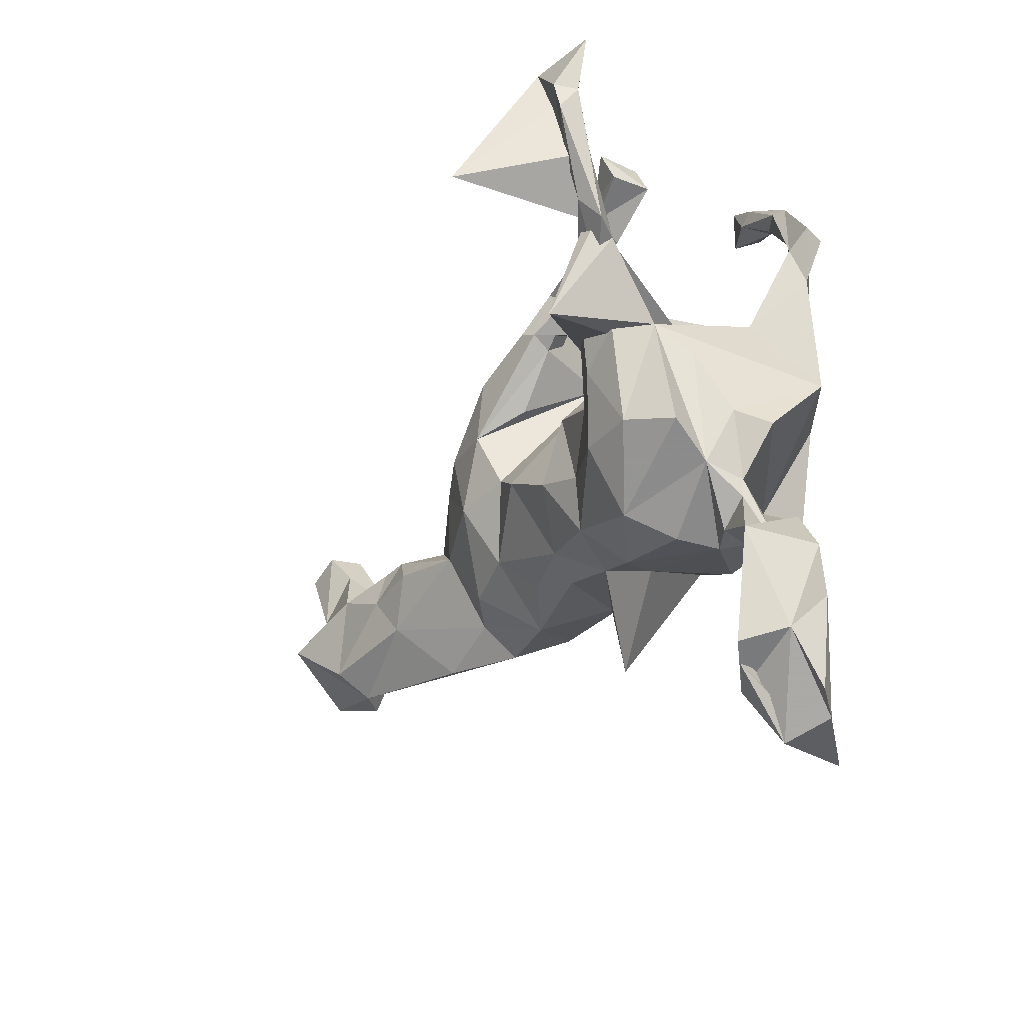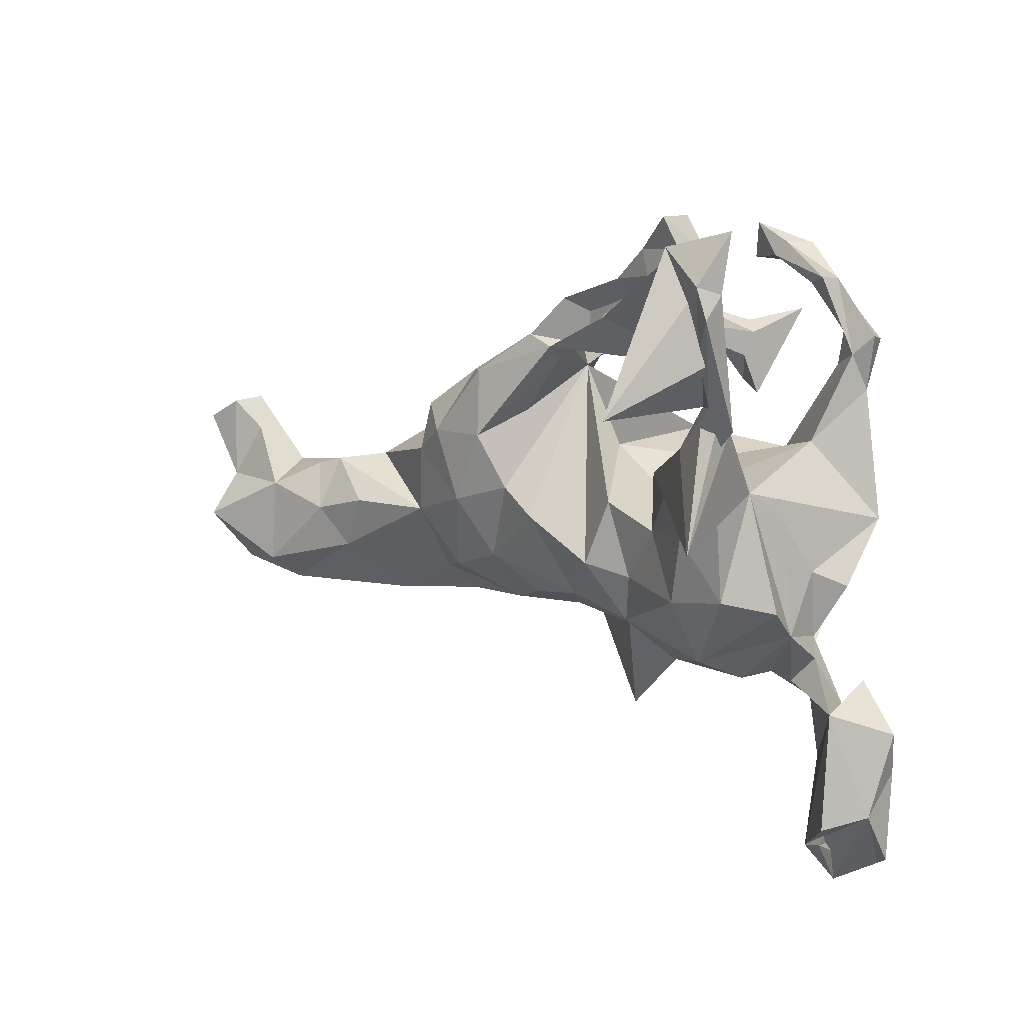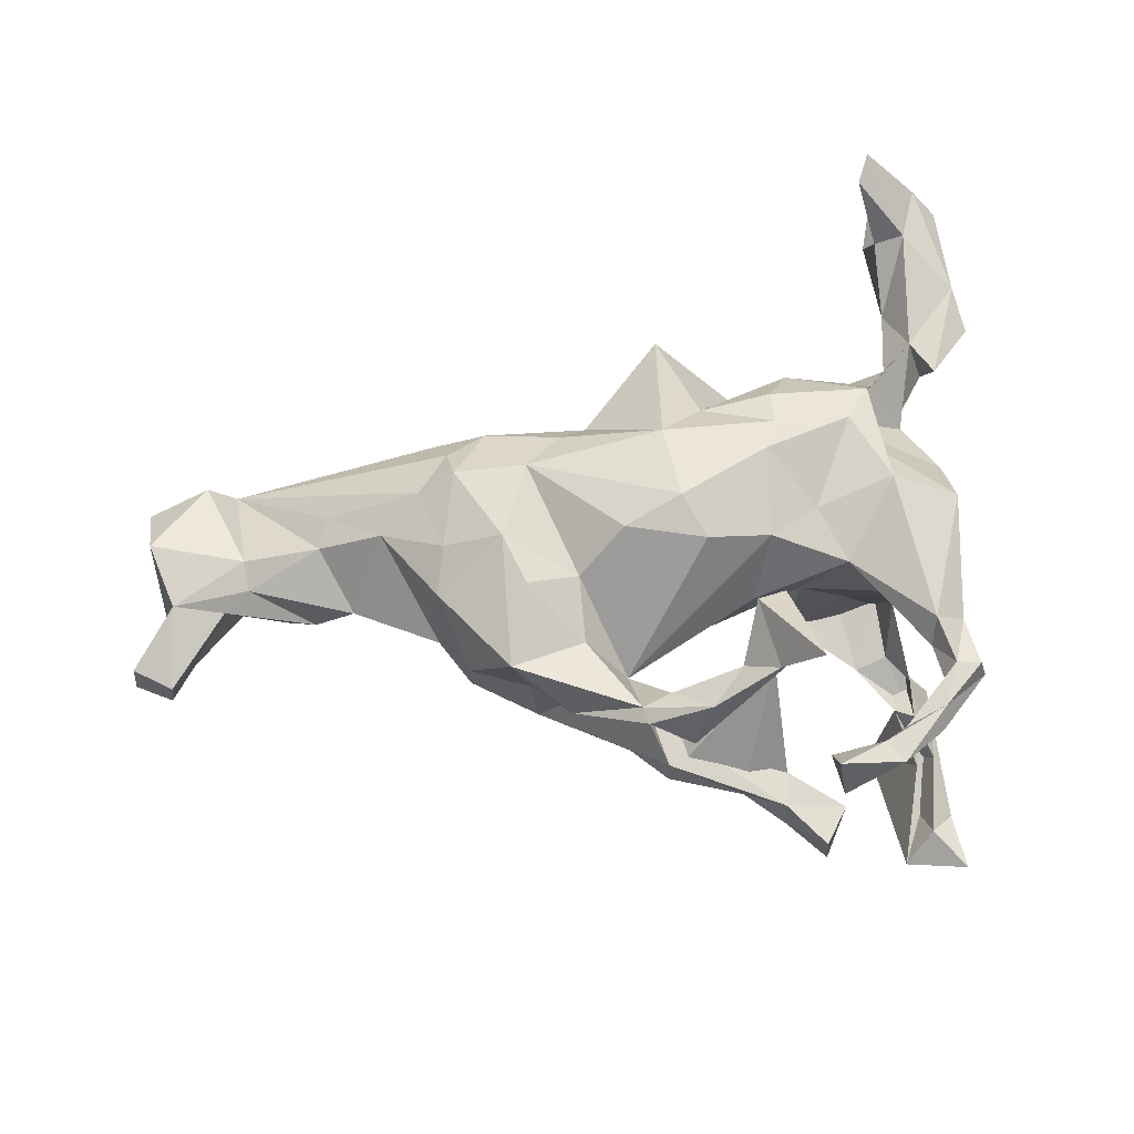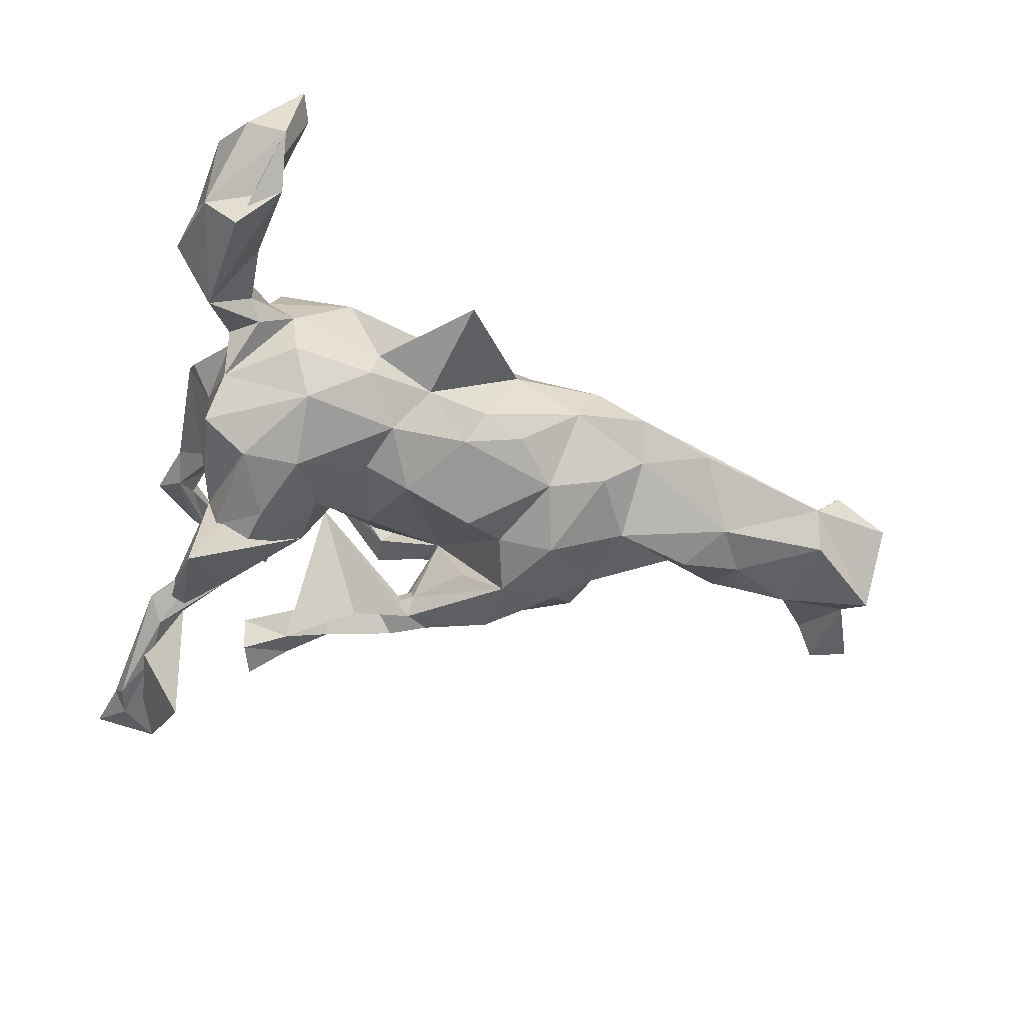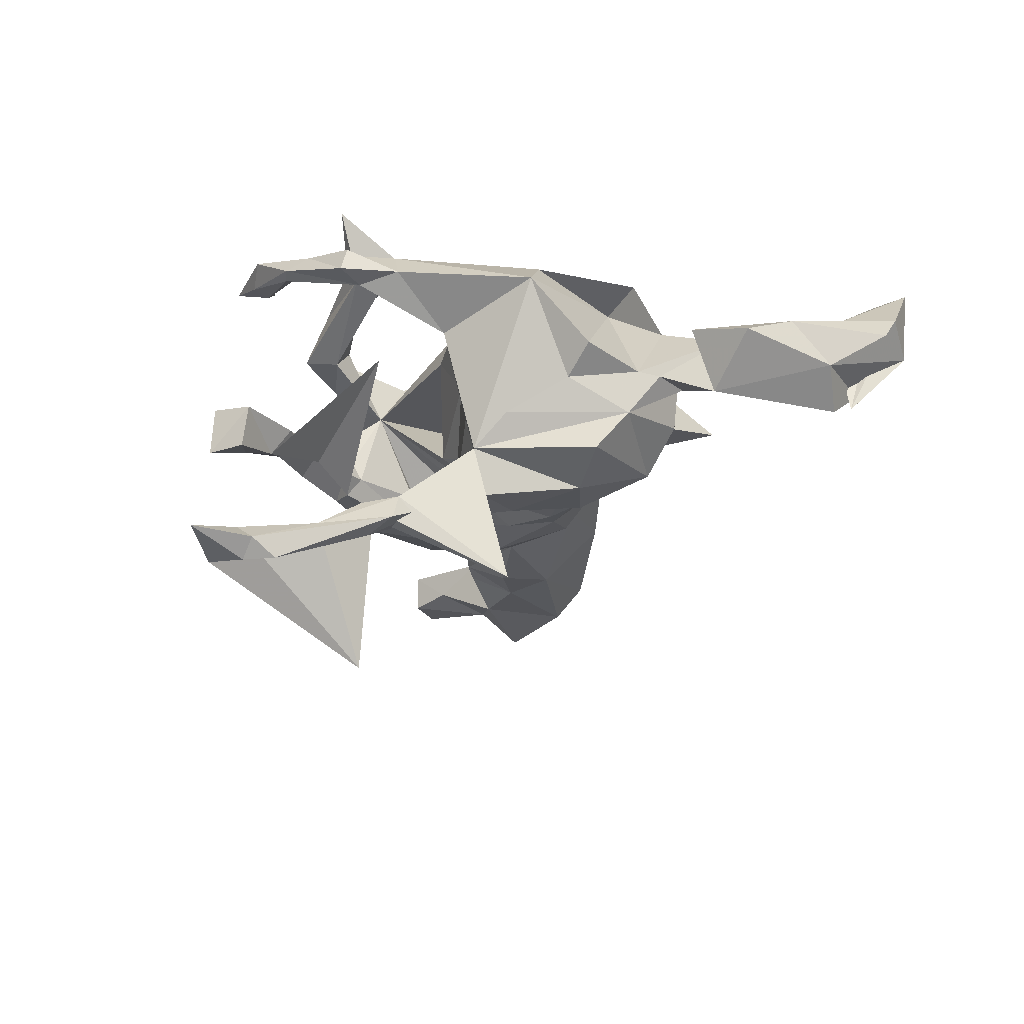
<metadata>
{"format":"obj","ext":"obj","renderer":"f3d","projection":"perspective","resolution":1024,"background":"white","views":[{"elev":-21.1,"azim":-122.4,"up":"+Y"},{"elev":14.6,"azim":-142.0,"up":"+Y"},{"elev":71.2,"azim":170.1,"up":"+Z"},{"elev":-50.2,"azim":-22.2,"up":"+Z"},{"elev":-18.0,"azim":-97.4,"up":"+Z"}]}
</metadata>
<code>
v 0.8867 0.0581 -0.09603
v 0.8801 0.04996 -0.03257
v 0.7994 -0.03476 0.006061
v 0.8233 -0.04704 -0.0993
v 0.8302 0.09403 -0.08818
v 0.8214 0.09435 -0.02691
v 0.8318 -0.117 -0.1575
v 0.823 -0.1422 0.01521
v 0.8247 -0.2223 -0.06276
v 0.7816 0.04436 -0.0706
v 0.6785 -0.2355 -0.07909
v 0.6967 -0.044 -0.1219
v 0.7001 -0.1904 -0.1325
v 0.7219 -0.2433 -0.03474
v 0.6758 -0.04377 -0.005444
v 0.6749 -0.08998 0.01137
v 0.7203 -0.01752 -0.01938
v 0.6208 -0.001558 -0.07733
v 0.5774 0.01227 -0.06703
v 0.5858 -0.07595 -0.1165
v 0.5111 0.02179 -0.01207
v 0.5297 -0.1314 0.03555
v 0.55 -0.08189 0.03473
v 0.4891 -0.04767 -0.1138
v 0.5301 -0.1414 -0.1021
v 0.3813 0.1094 0.03392
v 0.446 -0.06554 0.09446
v 0.372 0.06288 0.1358
v 0.3506 0.06855 -0.09652
v 0.3351 -0.2237 0.04016
v 0.3411 0.1764 0.07567
v 0.4597 -0.2313 -0.0191
v 0.3406 0.1511 -0.08023
v 0.3532 -0.1697 -0.0155
v 0.2781 0.2103 0.1762
v 0.2372 -0.001438 -0.1336
v 0.3504 -0.008794 0.1568
v 0.3746 -0.1161 0.1263
v 0.2409 0.2245 -0.07481
v 0.3149 -0.1276 0.1598
v 0.3617 -0.0483 -0.08761
v 0.2938 0.1151 -0.1204
v 0.2499 0.2051 0.03096
v 0.3208 -0.1776 0.1102
v 0.2853 -0.144 -0.06974
v 0.1951 0.2837 0.1168
v 0.254 -0.2032 0.1046
v 0.1884 0.1213 -0.135
v 0.2069 -0.2108 0.01223
v 0.04837 0.3549 -0.03716
v 0.2572 0.001597 0.1957
v 0.2331 0.08632 0.1965
v 0.1567 0.1837 0.1489
v 0.1993 0.2343 -0.1164
v 0.09538 0.2286 0.06502
v 0.1244 0.1655 -0.07399
v 0.1485 0.07987 0.1651
v 0.0898 0.3072 0.1705
v 0.1027 0.3053 -0.0933
v 0.08916 0.3124 0.1107
v 0.1905 -0.1065 -0.08722
v 0.08398 0.3348 0.1688
v 0.1367 -0.1656 0.1396
v 0.1456 0.02888 -0.1113
v 0.06014 0.2883 -0.09475
v 0.06127 0.2816 -0.03206
v 0.05143 0.3697 -0.06635
v 0.06845 0.03002 0.2217
v 0.1104 -0.1678 -0.05679
v 0.0695 -0.006858 -0.1378
v 0.04133 0.2922 0.169
v 0.007934 -0.1459 -0.08878
v 0.01776 0.3699 0.1385
v 0.0601 0.2642 -0.06452
v 0.03568 -0.1808 -0.03513
v -0.01246 0.3447 -0.03699
v 0.1616 -0.004963 0.04684
v 0.2002 -0.1159 0.1738
v 0.003105 0.3156 0.1332
v -0.03134 0.3449 -0.06599
v -0.0269 -0.00107 0.2395
v -0.01385 0.3365 0.2115
v -0.1449 0.2905 0.2352
v -0.1359 0.2484 0.08961
v -0.06847 -0.06074 -0.1628
v -0.0661 0.1281 -0.06215
v -0.06372 0.4146 -0.07086
v 0.09095 -0.1919 0.08722
v -0.1253 0.4497 -0.04752
v -0.1253 0.4717 -0.08776
v -0.1328 0.2485 0.2244
v -0.1033 0.04857 -0.1458
v -0.0701 0.2809 0.213
v -0.1394 0.3971 -0.04955
v -0.2088 0.479 -0.1036
v -0.1762 0.5261 -0.03306
v -0.1194 0.3063 0.2607
v -0.1813 0.5315 -0.111
v -0.05534 0.06929 0.2191
v -0.1243 0.14 0.09109
v -0.1399 0.429 -0.09335
v -0.1054 0.1957 0.2673
v -0.05972 -0.3585 0.006813
v -0.2346 0.4441 0.1534
v -0.2176 0.4701 -0.03826
v -0.1513 -0.07349 -0.1515
v -0.1781 0.4336 0.1831
v -0.1776 0.3221 0.3459
v -0.1798 0.4619 0.2378
v -0.02088 -0.1256 0.2031
v -0.1693 0.08292 -0.1001
v -0.1865 0.4947 0.175
v -0.0939 -0.1703 0.1446
v -0.1545 0.1808 0.2369
v -0.07838 -0.1944 -0.04316
v -0.133 -0.1569 -0.1312
v -0.1573 0.073 0.1903
v -0.1877 -0.2248 -0.02918
v -0.2076 0.1186 -0.1653
v -0.3359 0.4167 0.1408
v -0.2129 0.02151 -0.1748
v -0.2862 0.4651 0.1914
v -0.1771 -0.06641 0.208
v -0.2518 0.4685 0.1597
v -0.3056 0.4032 0.1565
v -0.2422 0.02998 0.1609
v -0.2612 0.43 0.1979
v -0.2103 0.1119 0.01595
v -0.2046 -0.1184 0.1805
v -0.3007 0.1136 -0.07514
v -0.3203 0.1912 -0.2594
v -0.2789 -0.07983 -0.2132
v -0.2009 -0.2243 -0.08486
v -0.349 0.5223 -0.3512
v -0.2785 0.119 0.133
v -0.3736 0.2687 -0.2775
v -0.3727 0.3823 0.1672
v -0.4467 0.5507 -0.3219
v -0.306 0.03658 -0.2323
v -0.4144 0.4694 -0.3643
v -0.4155 0.05828 -0.377
v -0.3653 -0.1603 0.1495
v -0.4014 0.3589 -0.3358
v -0.3608 0.4177 0.1479
v -0.3541 0.2838 -0.5155
v -0.2068 -0.1738 0.1591
v -0.3988 0.481 -0.3072
v -0.403 0.3164 0.1619
v -0.3844 0.3327 0.1323
v -0.4093 0.2773 -0.3159
v -0.3205 -0.107 0.1771
v -0.3807 0.1588 0.04319
v -0.2487 -0.2259 0.09017
v -0.3747 0.1779 -0.2565
v -0.4011 0.2885 -0.2605
v -0.3878 0.1094 -0.1565
v -0.433 0.4205 -0.3648
v -0.3777 0.2756 0.1287
v -0.373 0.09261 -0.2298
v -0.4055 0.2299 -0.2485
v -0.4184 0.3003 0.1041
v -0.3877 0.2407 0.1684
v -0.4396 0.4566 -0.3342
v -0.4277 0.3569 -0.305
v -0.4517 0.333 0.117
v -0.3708 0.001168 0.1707
v -0.4387 0.2405 -0.2922
v -0.3525 -0.2344 -0.01451
v -0.4421 0.3226 0.1543
v -0.3002 -0.1903 -0.1614
v -0.4793 0.0289 0.106
v -0.4377 0.2403 0.1224
v -0.4405 -0.1338 -0.1029
v -0.3931 -0.2007 0.05424
v -0.4446 -0.03535 -0.04798
v -0.3407 -0.2288 -0.08927
v -0.3729 -0.06426 -0.211
v -0.4168 0.06072 -0.103
v -0.4122 -0.2285 -0.04997
v -0.4513 -0.07893 -0.1673
v -0.4526 -0.1836 -0.04329
v -0.4428 -0.15 -0.03291
v -0.2957 -0.1281 0.124
v -0.4366 -0.2562 -0.0279
v -0.4858 -0.06273 -0.003244
v -0.4822 -0.2832 0.01028
v -0.5085 -0.259 -0.0865
v -0.5094 -0.4801 -0.1066
v -0.4558 -0.3564 -0.02979
v -0.4593 -0.505 -0.06639
v -0.4623 -0.4724 0.01742
v -0.465 -0.5948 0.1129
v -0.4418 -0.5504 0.1015
v -0.5179 -0.4495 -0.1159
v -0.512 -0.2247 0.01536
v -0.483 -0.5812 -0.007114
v -0.572 -0.4316 -0.05858
v -0.5079 -0.4681 0.0432
v -0.5437 -0.55 0.03433
v -0.5756 -0.3716 0.01139
v -0.5803 -0.5212 -0.006874
v -0.586 -0.2975 -0.008877
f 117 99 55
f 68 55 99
f 100 117 55
f 81 99 117
f 78 51 57
f 52 57 51
f 68 78 57
f 40 51 78
f 97 93 82
f 71 82 93
f 83 97 82
f 102 93 97
f 53 35 58
f 46 58 35
f 91 102 114
f 108 114 102
f 83 91 114
f 93 102 91
f 108 83 114
f 79 91 83
f 53 52 35
f 51 35 52
f 57 52 53
f 57 55 68
f 81 68 99
f 28 35 51
f 78 68 81
f 123 81 117
f 126 123 117
f 110 81 123
f 110 78 81
f 129 110 123
f 63 78 110
f 109 107 112
f 104 112 107
f 122 109 112
f 127 107 109
f 108 102 97
f 83 108 97
f 79 93 91
f 111 92 121
f 106 121 92
f 119 111 121
f 86 92 111
f 92 86 55
f 77 55 86
f 85 92 55
f 55 64 70
f 61 70 64
f 85 55 70
f 48 64 55
f 36 48 42
f 54 42 48
f 29 36 42
f 64 48 36
f 42 33 29
f 26 29 33
f 39 33 42
f 130 128 119
f 111 119 128
f 141 130 119
f 152 128 130
f 131 141 119
f 156 130 141
f 86 111 128
f 39 42 54
f 65 54 48
f 59 39 54
f 175 156 178
f 173 178 156
f 160 156 141
f 152 130 156
f 74 65 48
f 59 54 65
f 190 197 194
f 187 194 197
f 187 190 194
f 196 197 190
f 189 190 187
f 173 170 176
f 133 176 170
f 168 173 176
f 180 170 173
f 131 119 121
f 170 116 133
f 115 133 116
f 132 116 170
f 106 85 116
f 72 116 85
f 132 106 116
f 92 85 106
f 177 170 180
f 177 132 170
f 121 106 132
f 156 177 180
f 173 156 180
f 159 177 156
f 139 121 132
f 139 131 121
f 139 132 177
f 159 139 177
f 131 139 159
f 154 131 159
f 154 159 156
f 160 154 156
f 150 131 154
f 136 141 131
f 155 160 141
f 48 55 56
f 74 56 55
f 74 48 56
f 40 44 38
f 11 38 44
f 37 40 38
f 47 44 40
f 120 124 104
f 112 104 124
f 125 120 104
f 144 124 120
f 161 144 120
f 122 124 144
f 93 79 71
f 55 71 79
f 27 37 38
f 51 40 37
f 129 113 110
f 103 110 113
f 146 113 129
f 151 129 123
f 151 146 129
f 153 113 146
f 142 146 151
f 166 142 151
f 153 146 142
f 78 47 40
f 63 47 78
f 88 63 110
f 88 110 103
f 118 103 113
f 127 104 107
f 124 122 112
f 127 109 122
f 137 127 122
f 137 122 144
f 165 137 144
f 125 104 127
f 137 125 127
f 148 125 137
f 149 125 148
f 169 148 137
f 82 62 73
f 60 73 62
f 83 82 73
f 58 62 82
f 79 83 73
f 82 71 58
f 55 58 71
f 46 62 58
f 60 79 73
f 66 74 55
f 179 187 181
f 186 181 187
f 80 65 74
f 80 74 66
f 76 80 66
f 65 84 59
f 67 59 84
f 80 84 65
f 50 39 59
f 67 50 59
f 55 39 50
f 66 55 50
f 43 39 55
f 76 94 80
f 101 80 94
f 89 94 76
f 101 84 80
f 87 67 84
f 87 50 67
f 105 101 94
f 101 90 87
f 89 87 90
f 84 101 87
f 95 90 101
f 96 89 90
f 50 87 89
f 105 95 101
f 98 95 105
f 89 105 94
f 98 90 95
f 96 98 105
f 90 98 96
f 89 96 105
f 201 197 199
f 196 199 197
f 200 197 201
f 192 199 196
f 26 33 39
f 173 179 181
f 184 187 179
f 182 173 181
f 186 182 181
f 175 173 182
f 168 179 173
f 184 179 168
f 174 184 168
f 133 168 176
f 115 116 72
f 75 115 72
f 70 72 85
f 72 70 61
f 69 72 61
f 49 69 61
f 75 72 69
f 61 36 45
f 41 45 36
f 49 61 45
f 64 36 61
f 34 45 41
f 29 41 36
f 24 19 20
f 18 20 19
f 25 24 20
f 41 19 24
f 12 20 18
f 17 12 18
f 7 12 4
f 10 4 12
f 2 4 1
f 5 1 4
f 21 41 29
f 25 41 24
f 21 19 41
f 185 175 182
f 178 173 175
f 167 154 160
f 164 167 160
f 150 154 167
f 50 89 76
f 200 198 186
f 189 186 198
f 195 200 186
f 199 198 200
f 8 14 9
f 11 9 14
f 4 8 9
f 16 14 8
f 198 191 189
f 190 189 191
f 193 191 198
f 201 199 200
f 192 198 199
f 202 197 200
f 16 11 14
f 188 191 193
f 192 193 198
f 190 191 188
f 192 188 193
f 196 188 192
f 190 188 196
f 66 50 76
f 26 39 43
f 171 152 156
f 175 171 156
f 31 26 43
f 100 55 77
f 100 77 86
f 150 136 131
f 155 141 136
f 155 164 160
f 163 167 164
f 136 164 155
f 143 136 150
f 145 164 136
f 163 147 138
f 134 138 147
f 140 163 138
f 164 147 163
f 145 134 147
f 140 138 134
f 157 150 167
f 163 157 167
f 143 150 157
f 140 143 157
f 143 145 136
f 147 164 145
f 134 145 143
f 140 157 163
f 134 143 140
f 166 135 162
f 158 162 135
f 53 58 55
f 43 46 35
f 148 162 158
f 149 148 158
f 172 162 148
f 60 55 79
f 43 55 60
f 46 60 62
f 43 60 46
f 165 172 169
f 148 169 172
f 137 165 169
f 161 172 165
f 171 162 172
f 161 149 158
f 135 161 158
f 120 149 161
f 165 144 161
f 125 149 120
f 88 47 63
f 30 44 47
f 22 38 11
f 30 11 44
f 27 38 22
f 174 153 142
f 183 174 142
f 168 153 174
f 49 47 88
f 49 30 47
f 32 11 30
f 7 4 9
f 3 8 4
f 3 16 8
f 23 11 16
f 128 152 135
f 161 135 152
f 118 113 153
f 168 118 153
f 2 3 4
f 15 16 3
f 15 23 16
f 22 11 23
f 27 22 23
f 49 34 30
f 32 30 34
f 45 34 49
f 75 49 88
f 25 11 32
f 172 161 152
f 171 172 152
f 31 43 35
f 126 151 123
f 28 51 37
f 27 28 37
f 126 166 151
f 135 166 126
f 135 126 117
f 53 55 57
f 31 35 28
f 183 166 171
f 162 171 166
f 100 135 117
f 26 31 28
f 27 26 28
f 183 142 166
f 115 88 103
f 21 27 23
f 15 21 23
f 26 27 21
f 128 135 100
f 86 128 100
f 115 103 118
f 185 171 175
f 26 21 29
f 183 185 182
f 171 185 183
f 2 1 5
f 6 2 5
f 10 6 5
f 3 2 6
f 10 5 4
f 17 6 10
f 17 18 19
f 174 183 182
f 17 10 12
f 15 17 19
f 3 17 15
f 21 15 19
f 186 184 174
f 182 186 174
f 189 184 186
f 195 202 200
f 187 197 202
f 25 32 34
f 41 25 34
f 13 11 25
f 202 195 187
f 186 187 195
f 133 115 118
f 88 115 75
f 75 69 49
f 133 118 168
f 6 17 3
f 13 12 7
f 11 13 7
f 20 12 13
f 25 20 13
f 189 187 184
f 11 7 9

</code>
